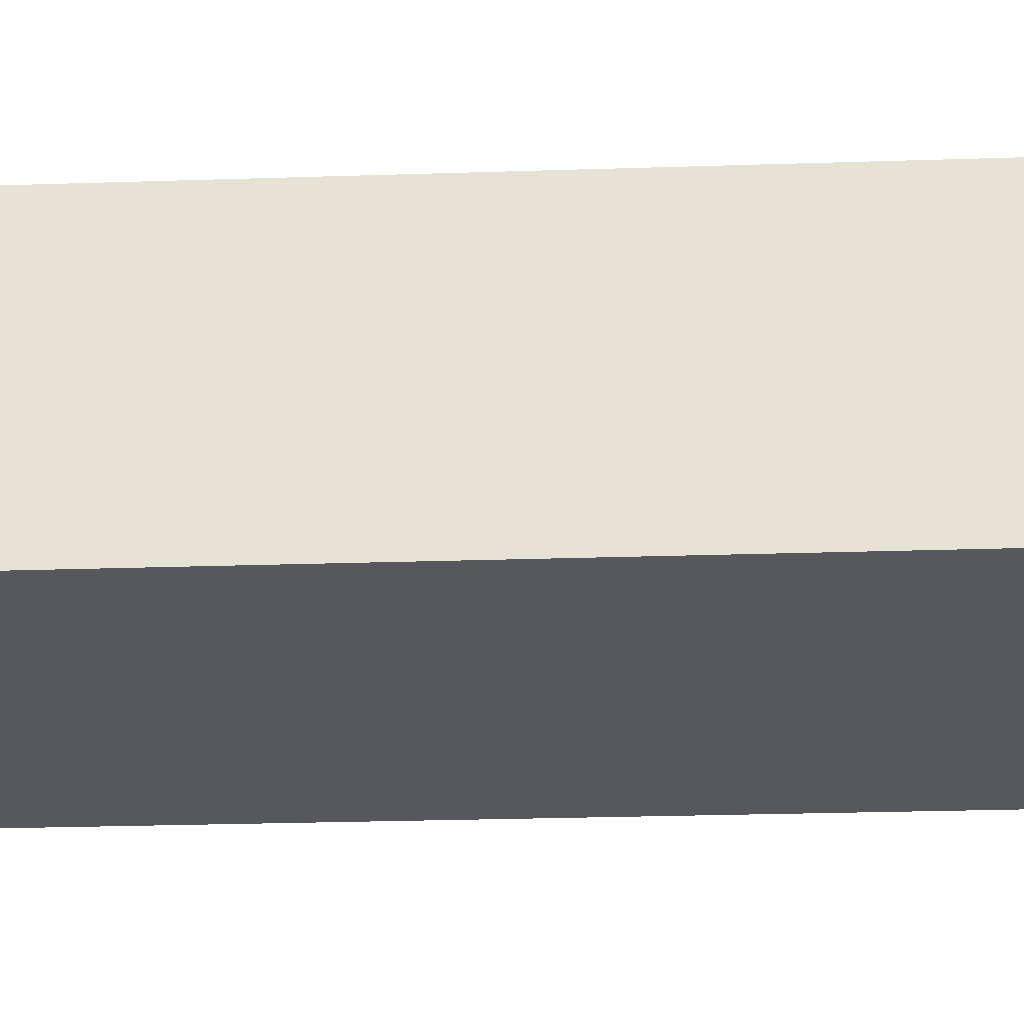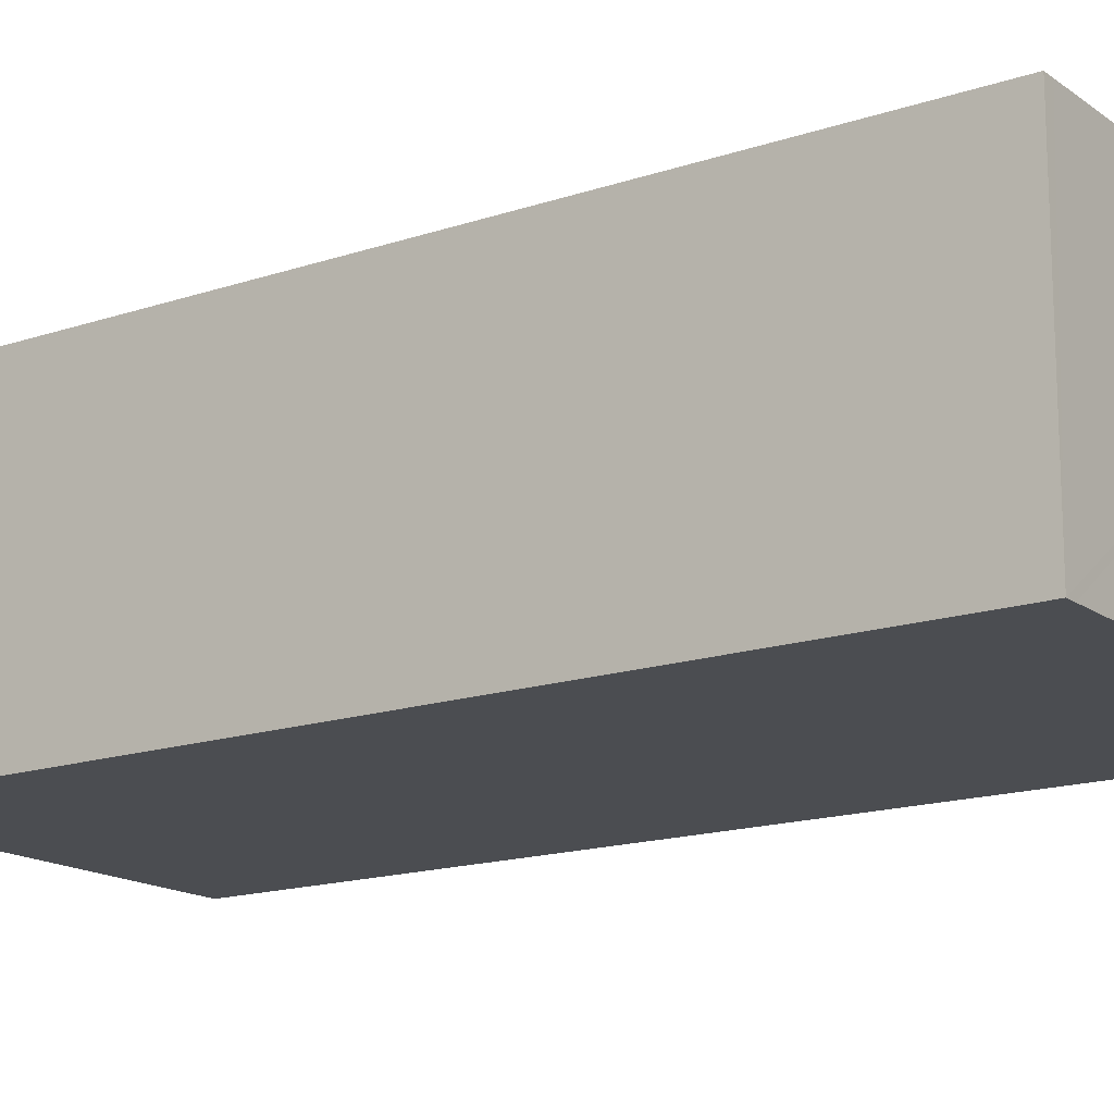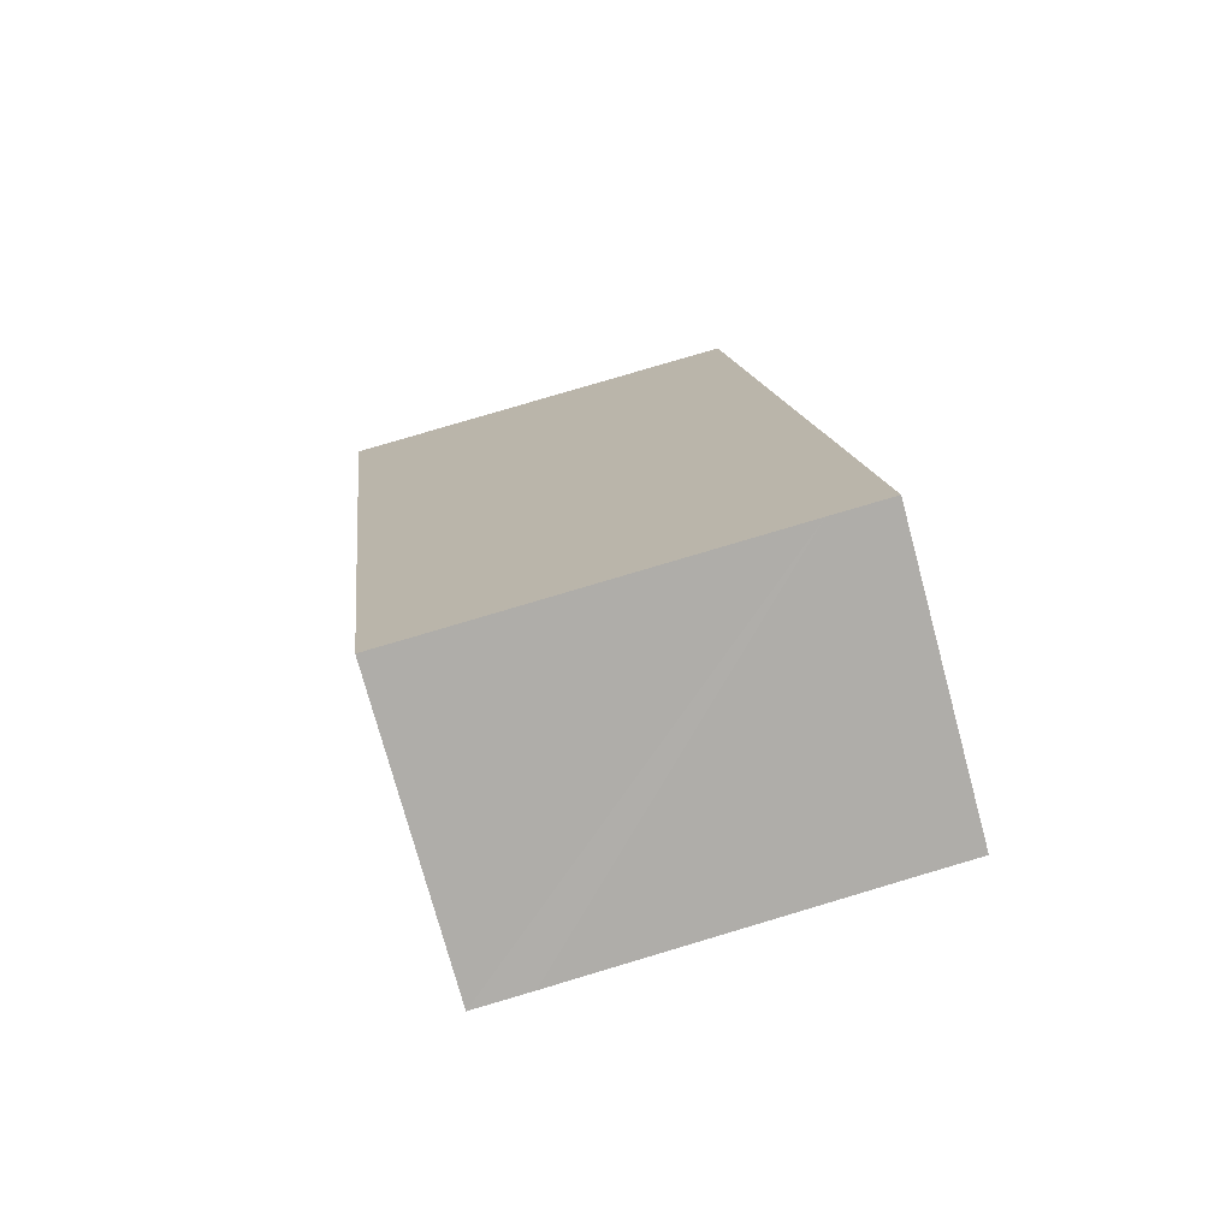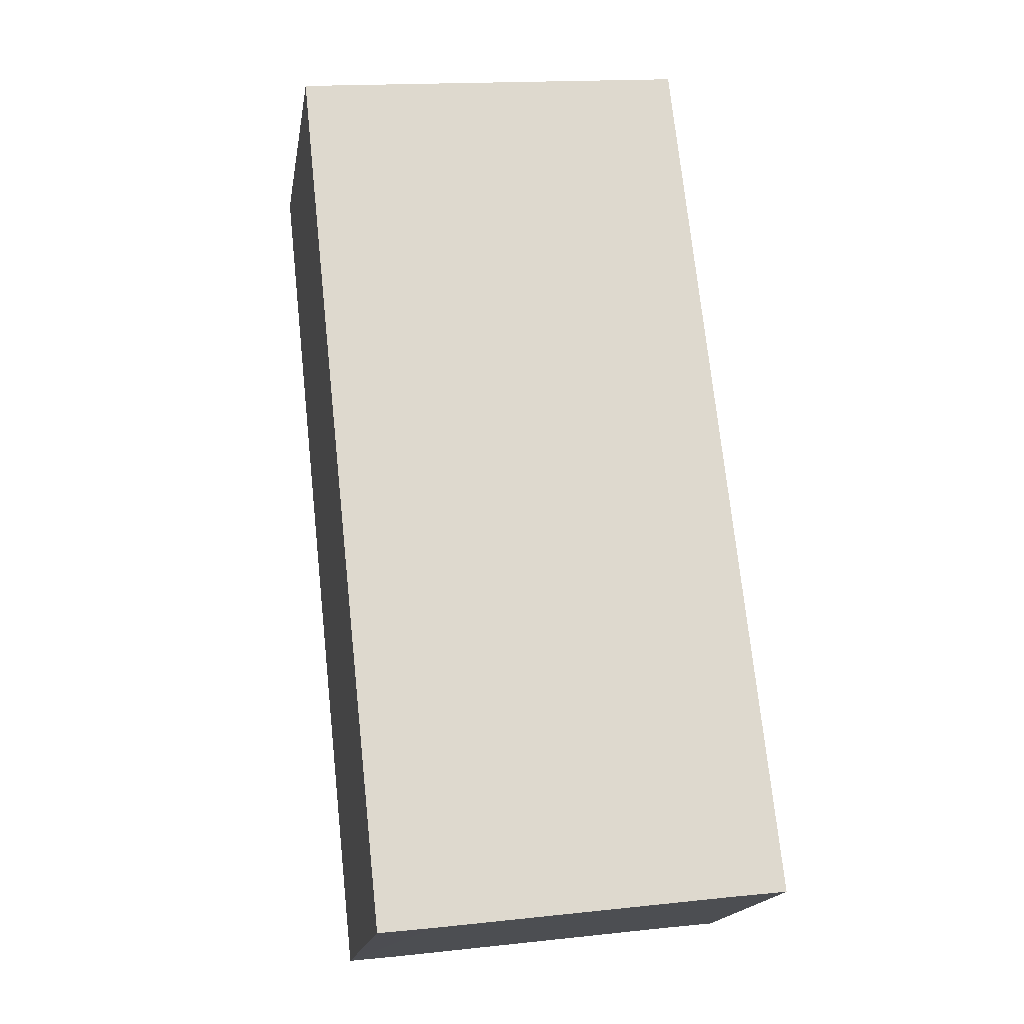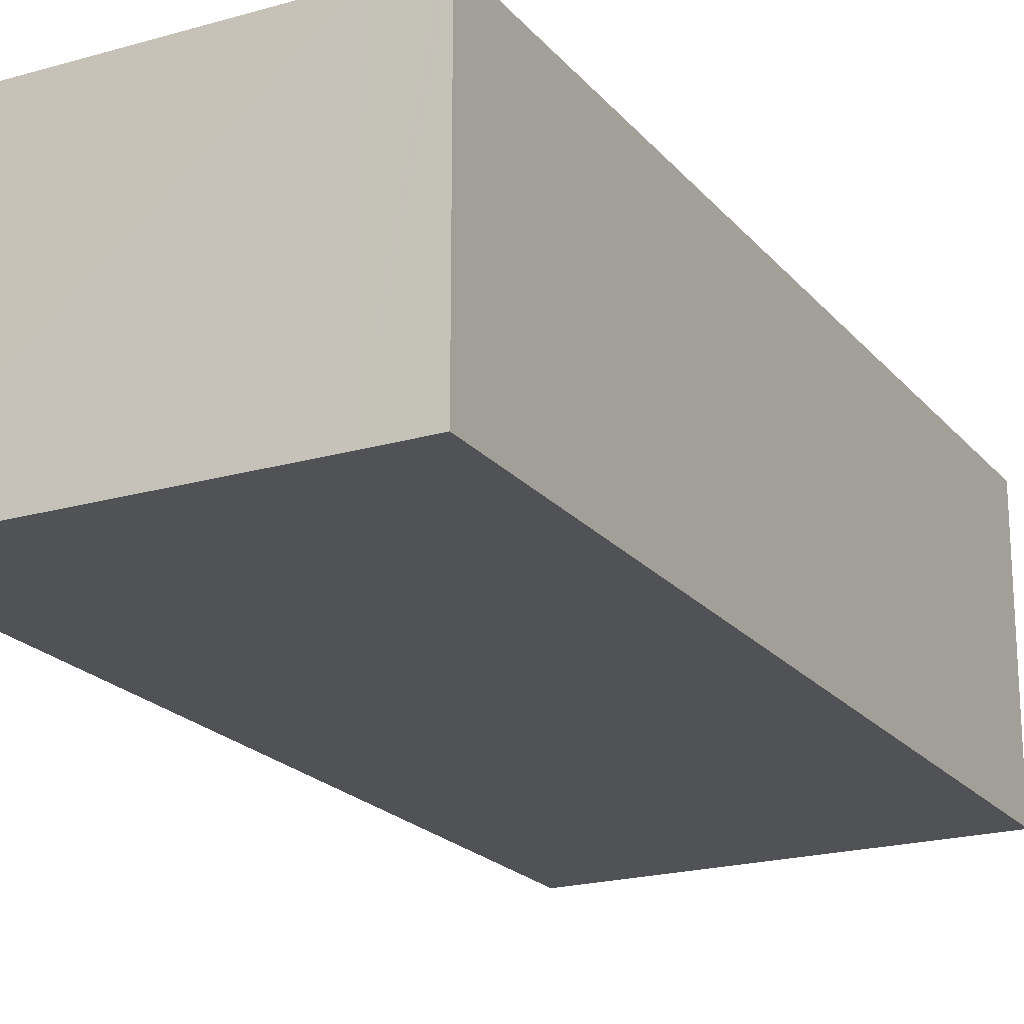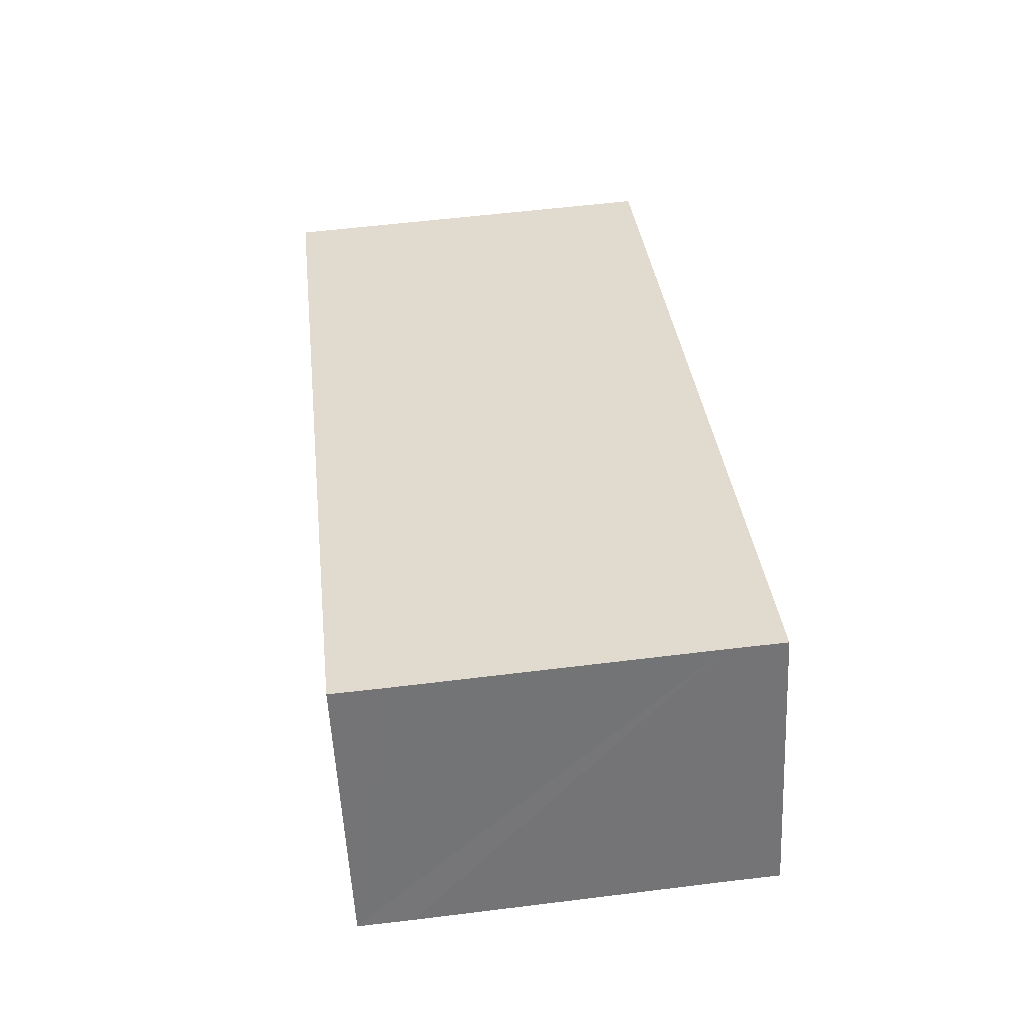
<metadata>
{"format":"obj","ext":"obj","renderer":"f3d","projection":"perspective","resolution":1024,"background":"white","views":[{"elev":-28.3,"azim":-81.1,"up":"+Y"},{"elev":-15.8,"azim":-48.6,"up":"+Y"},{"elev":-75.2,"azim":-164.9,"up":"+Z"},{"elev":-18.2,"azim":170.4,"up":"+Z"},{"elev":-20.8,"azim":-145.8,"up":"+Y"},{"elev":-55.5,"azim":-177.2,"up":"+Z"}]}
</metadata>
<code>
v  0.976 2.867 9.065
v  0.075 2.867 -0.008
v  0 2.867 1.756e-16
v  0.569 2.867 -0.063
v  3.526 2.867 -0.417
v  4.067 2.867 -0.476
v  4.906 2.867 7.285
v  1.089 2.867 9.051
v  5.029 2.867 8.579
v  5.045 2.867 8.577
v  4.067 2.915e-17 -0.476
v  3.526 2.553e-17 -0.417
v  0.569 3.858e-18 -0.063
v  0 0 0
v  0.075 4.899e-19 -0.008
v  0.976 -5.551e-16 9.065
v  1.089 -5.542e-16 9.051
v  5.029 -5.253e-16 8.579
v  5.045 -5.252e-16 8.577
v  4.906 -4.461e-16 7.285
g defaultobject
f 1 2 3
f 2 1 4
f 4 1 5
f 5 1 6
f 6 1 7
f 7 1 8
f 7 8 9
f 7 9 10
f 11 5 6
f 5 11 4
f 4 11 12
f 4 12 13
f 4 13 2
f 2 13 3
f 3 13 14
f 14 13 15
f 14 1 3
f 1 14 16
f 16 8 1
f 8 16 9
f 9 16 17
f 9 17 18
f 9 18 10
f 10 18 19
f 7 11 6
f 11 7 20
f 20 7 10
f 20 10 19
f 14 17 16
f 17 14 15
f 17 15 18
f 18 15 13
f 18 13 12
f 18 12 11
f 18 11 19
f 19 11 20

</code>
